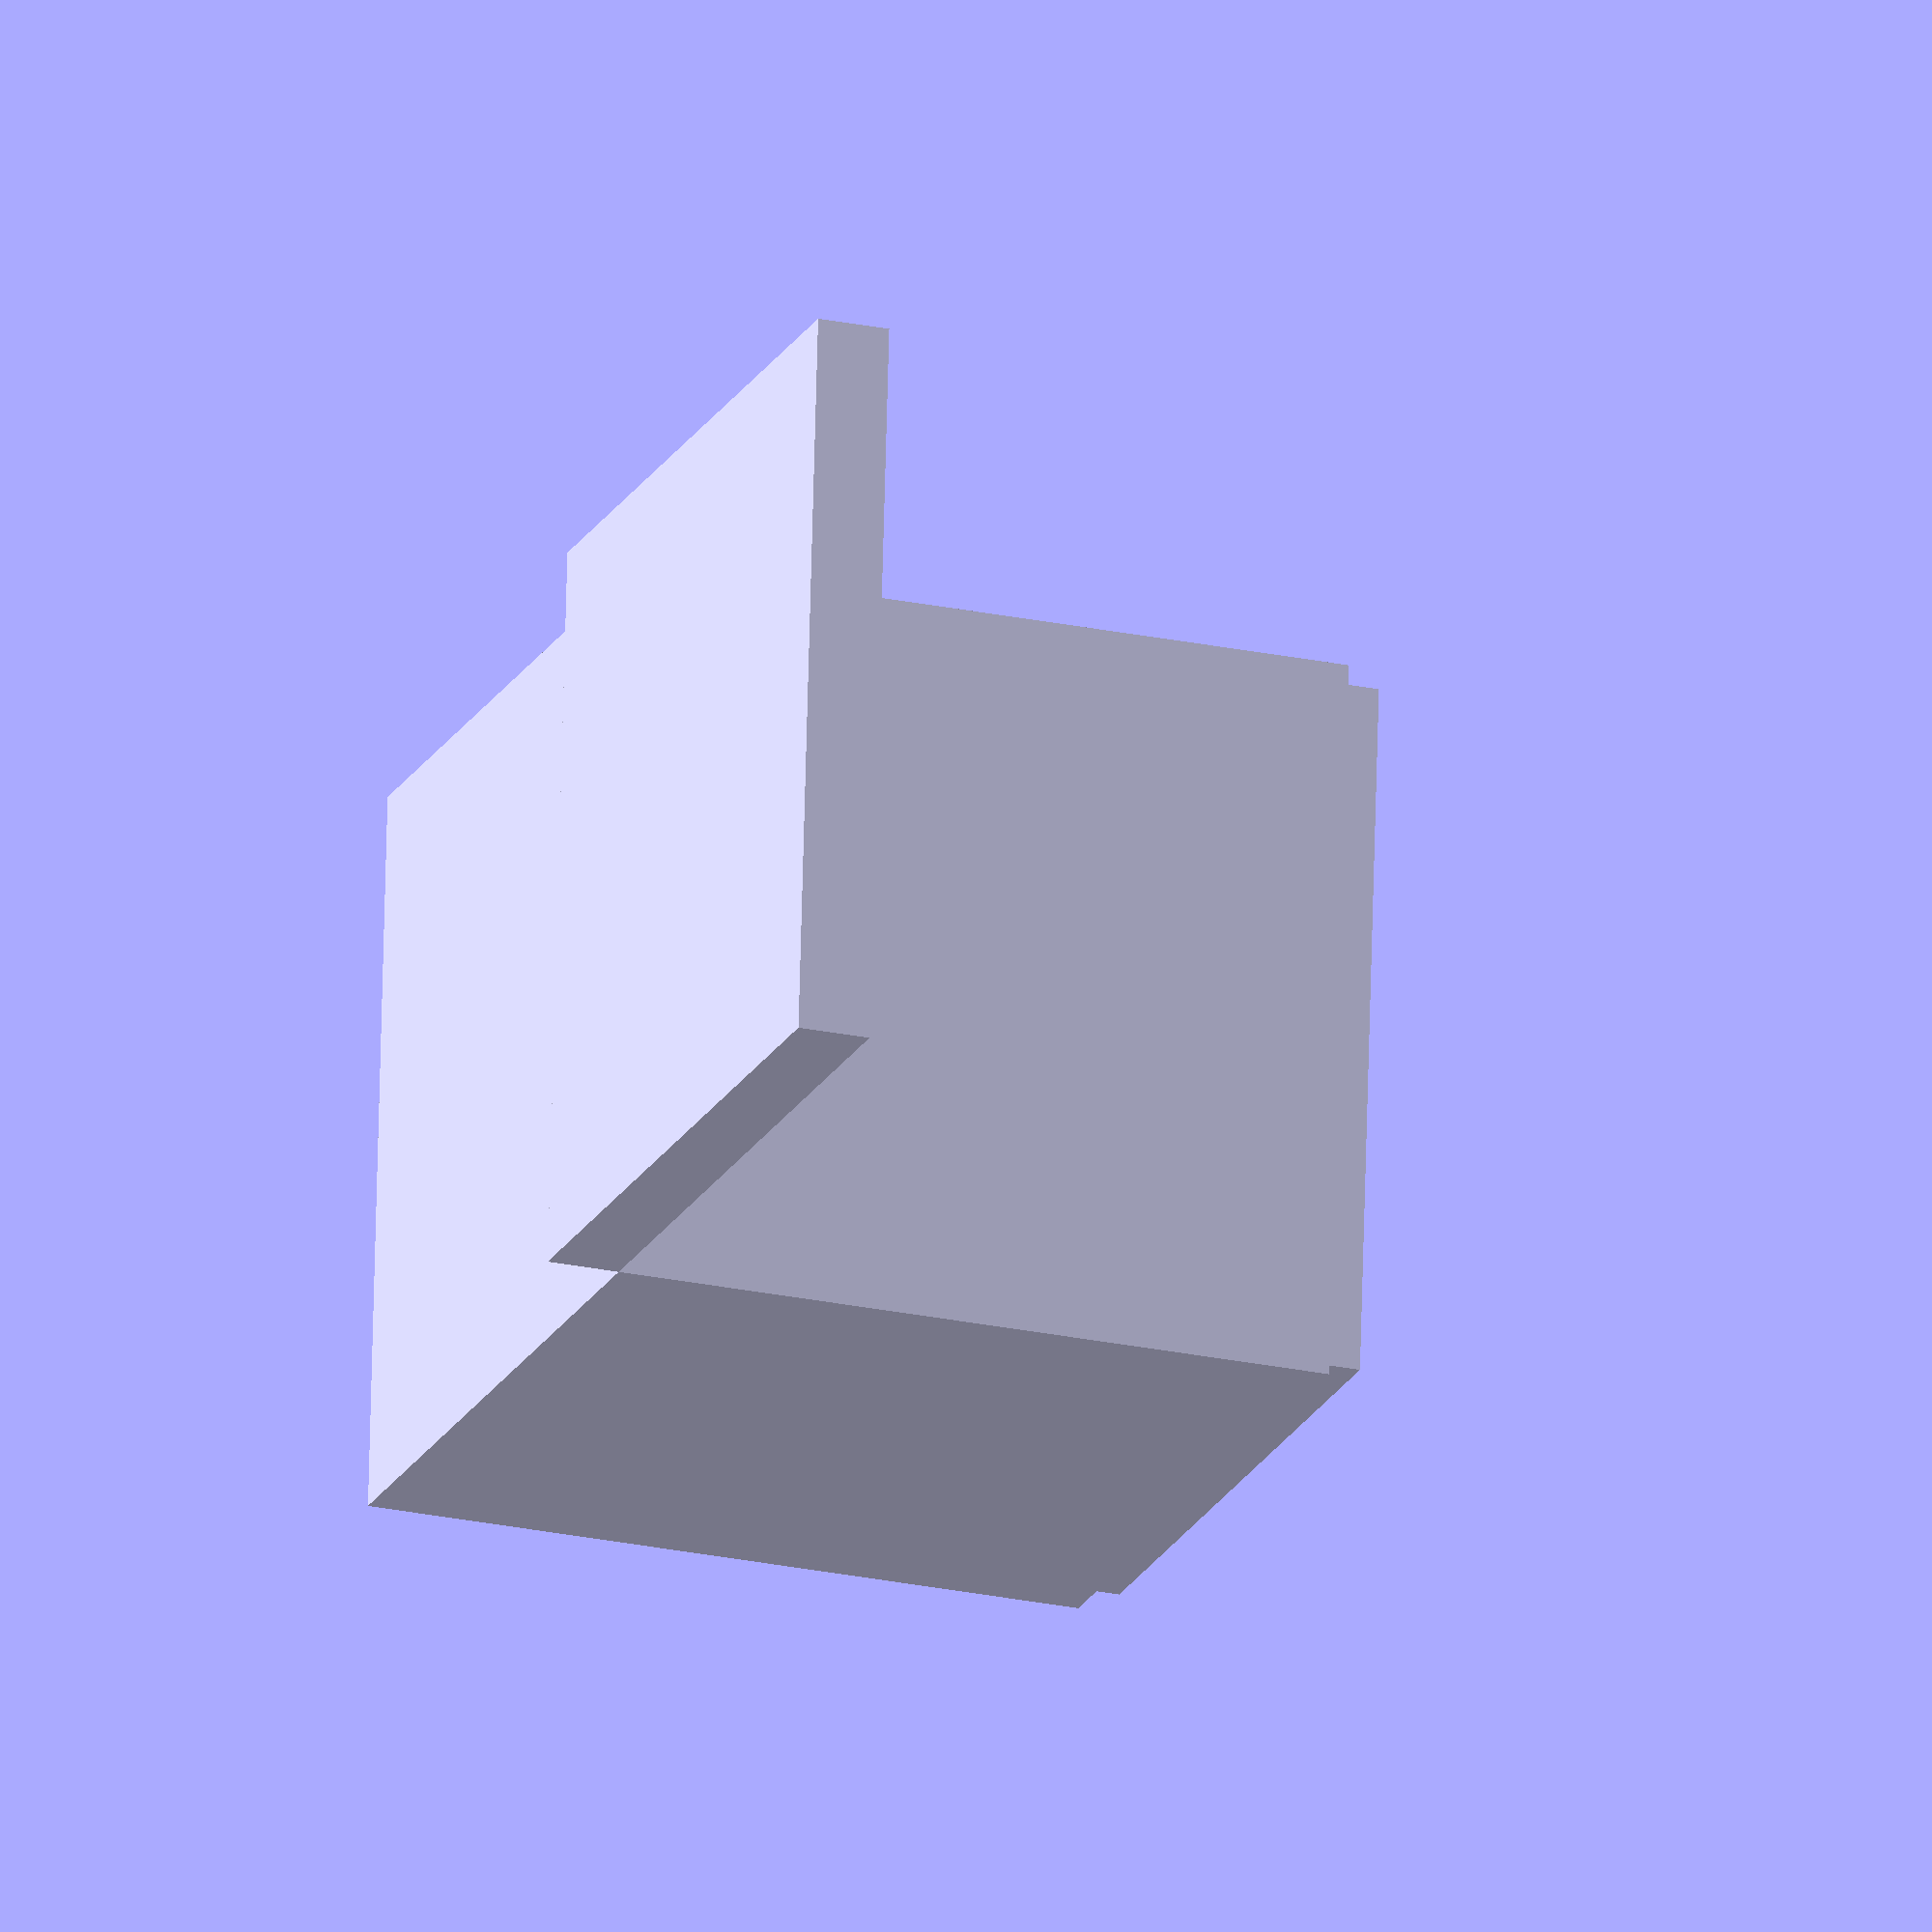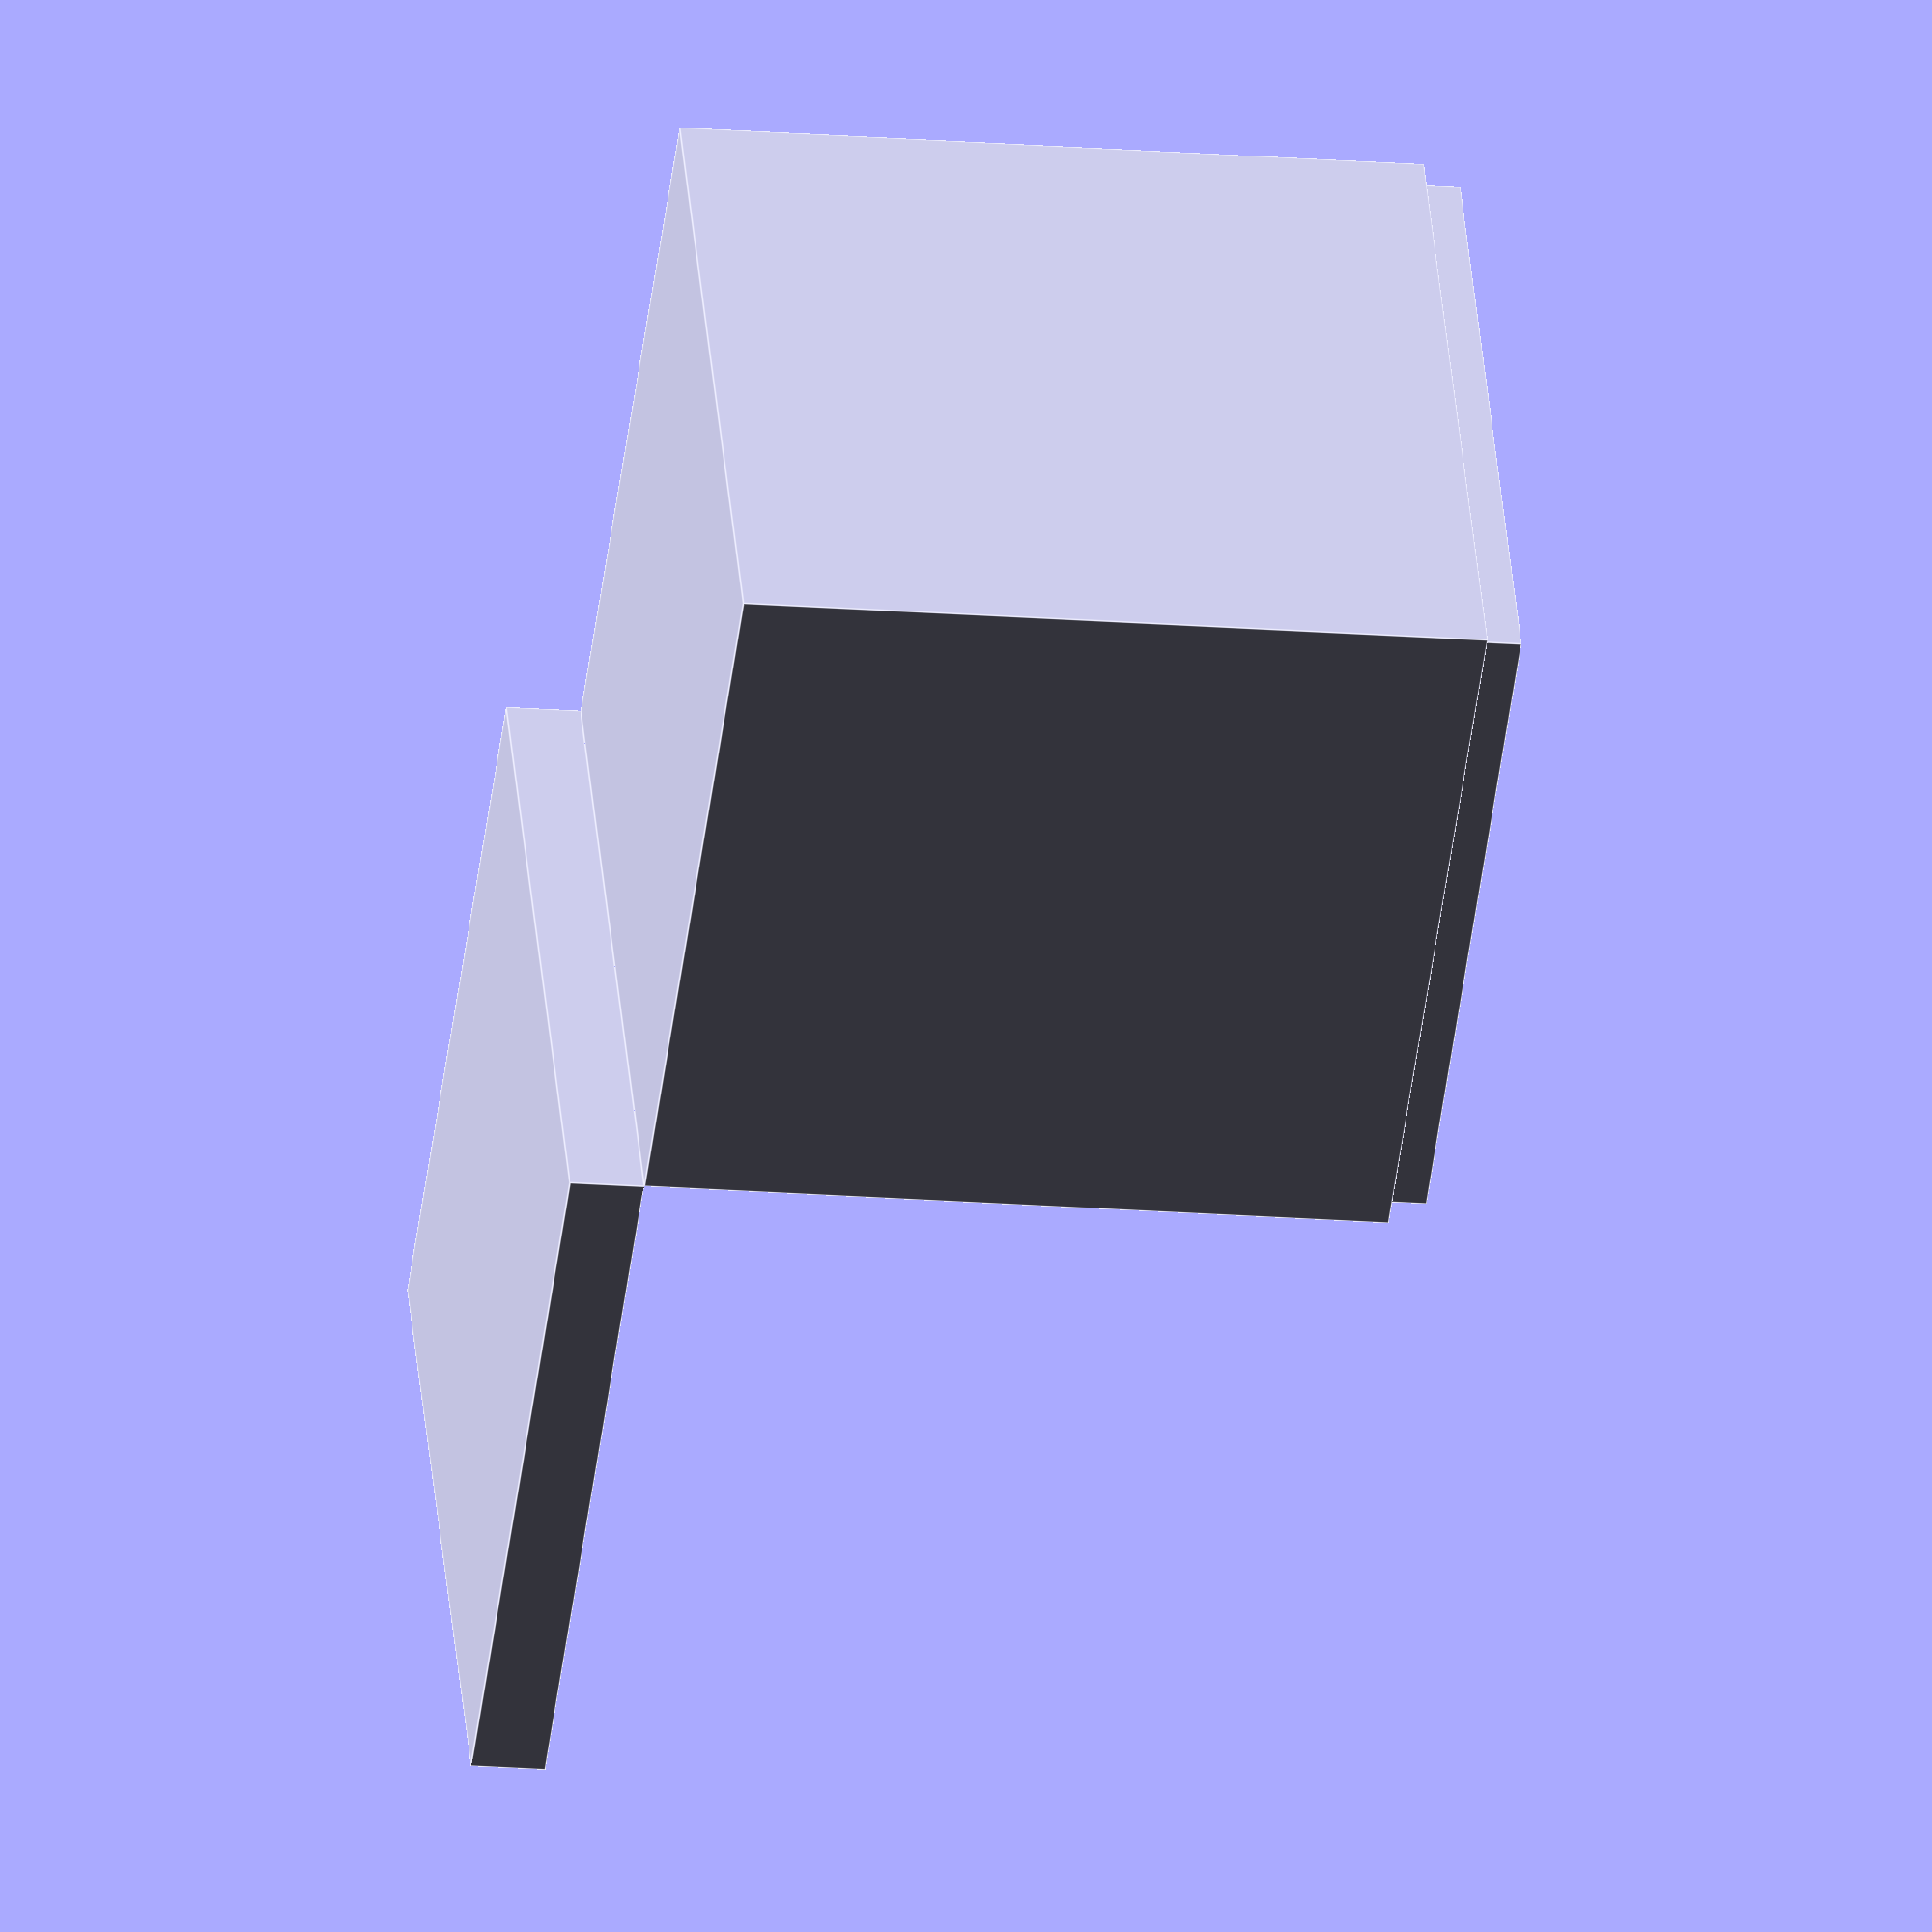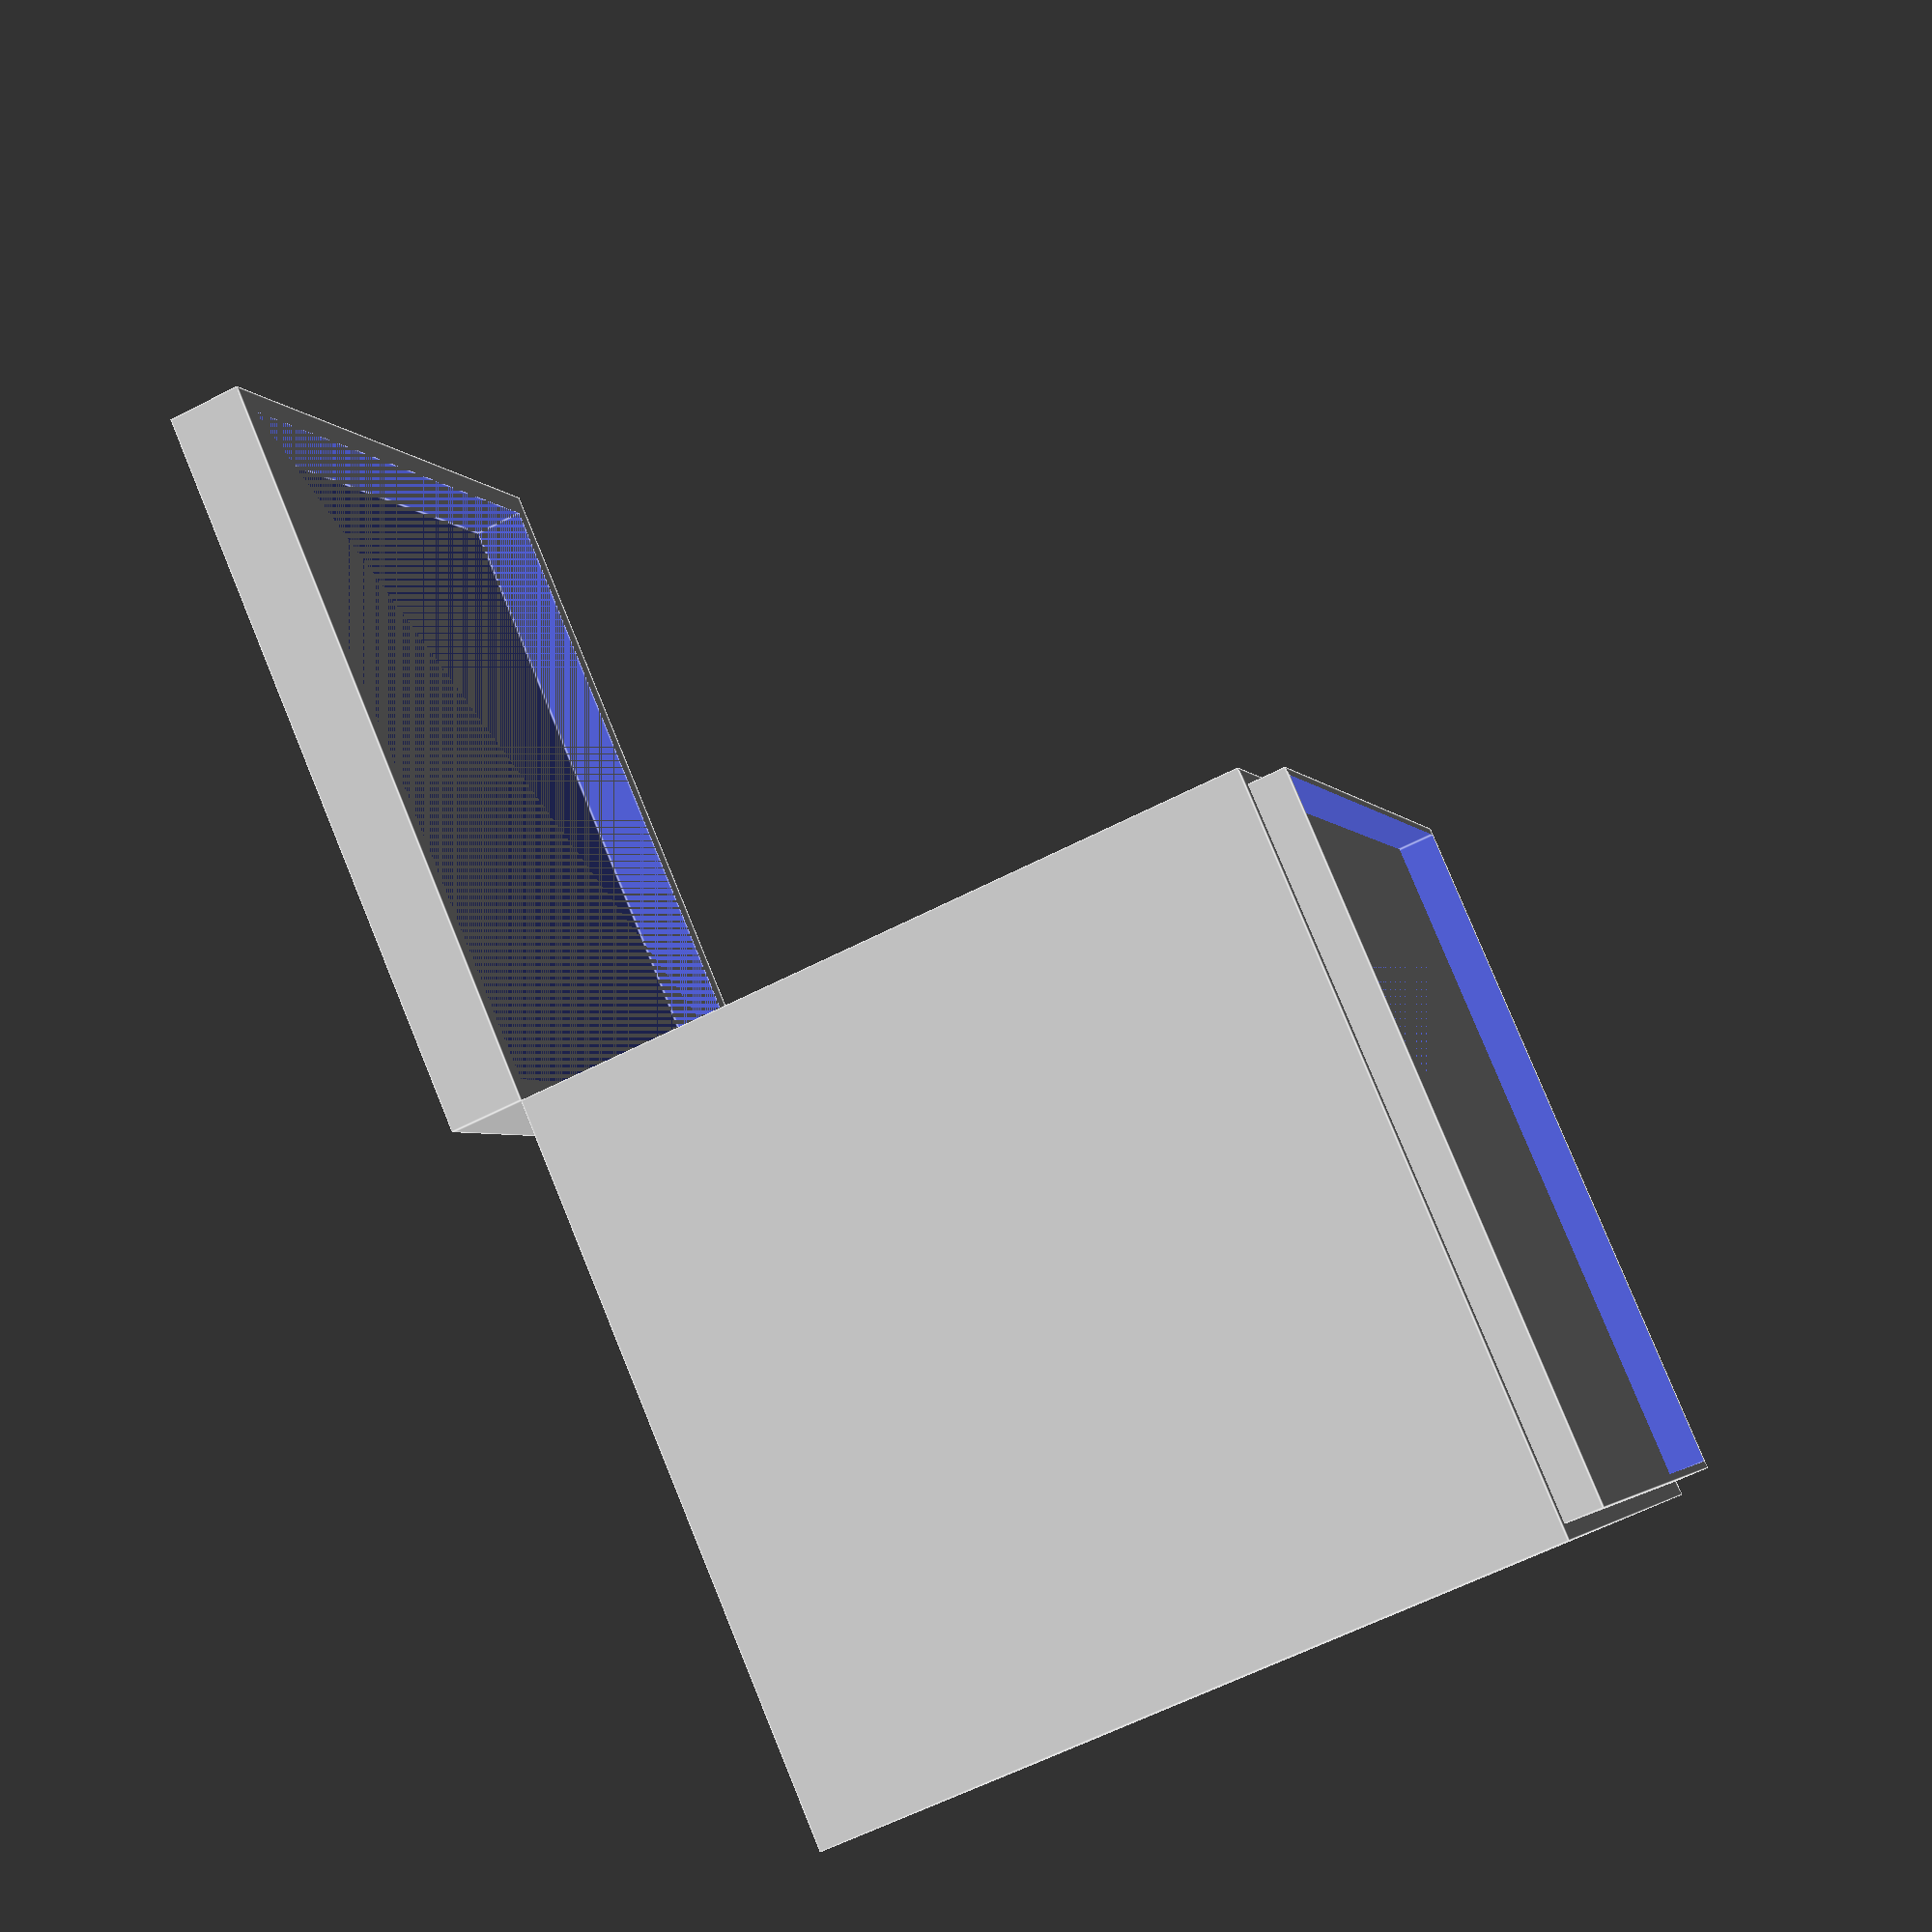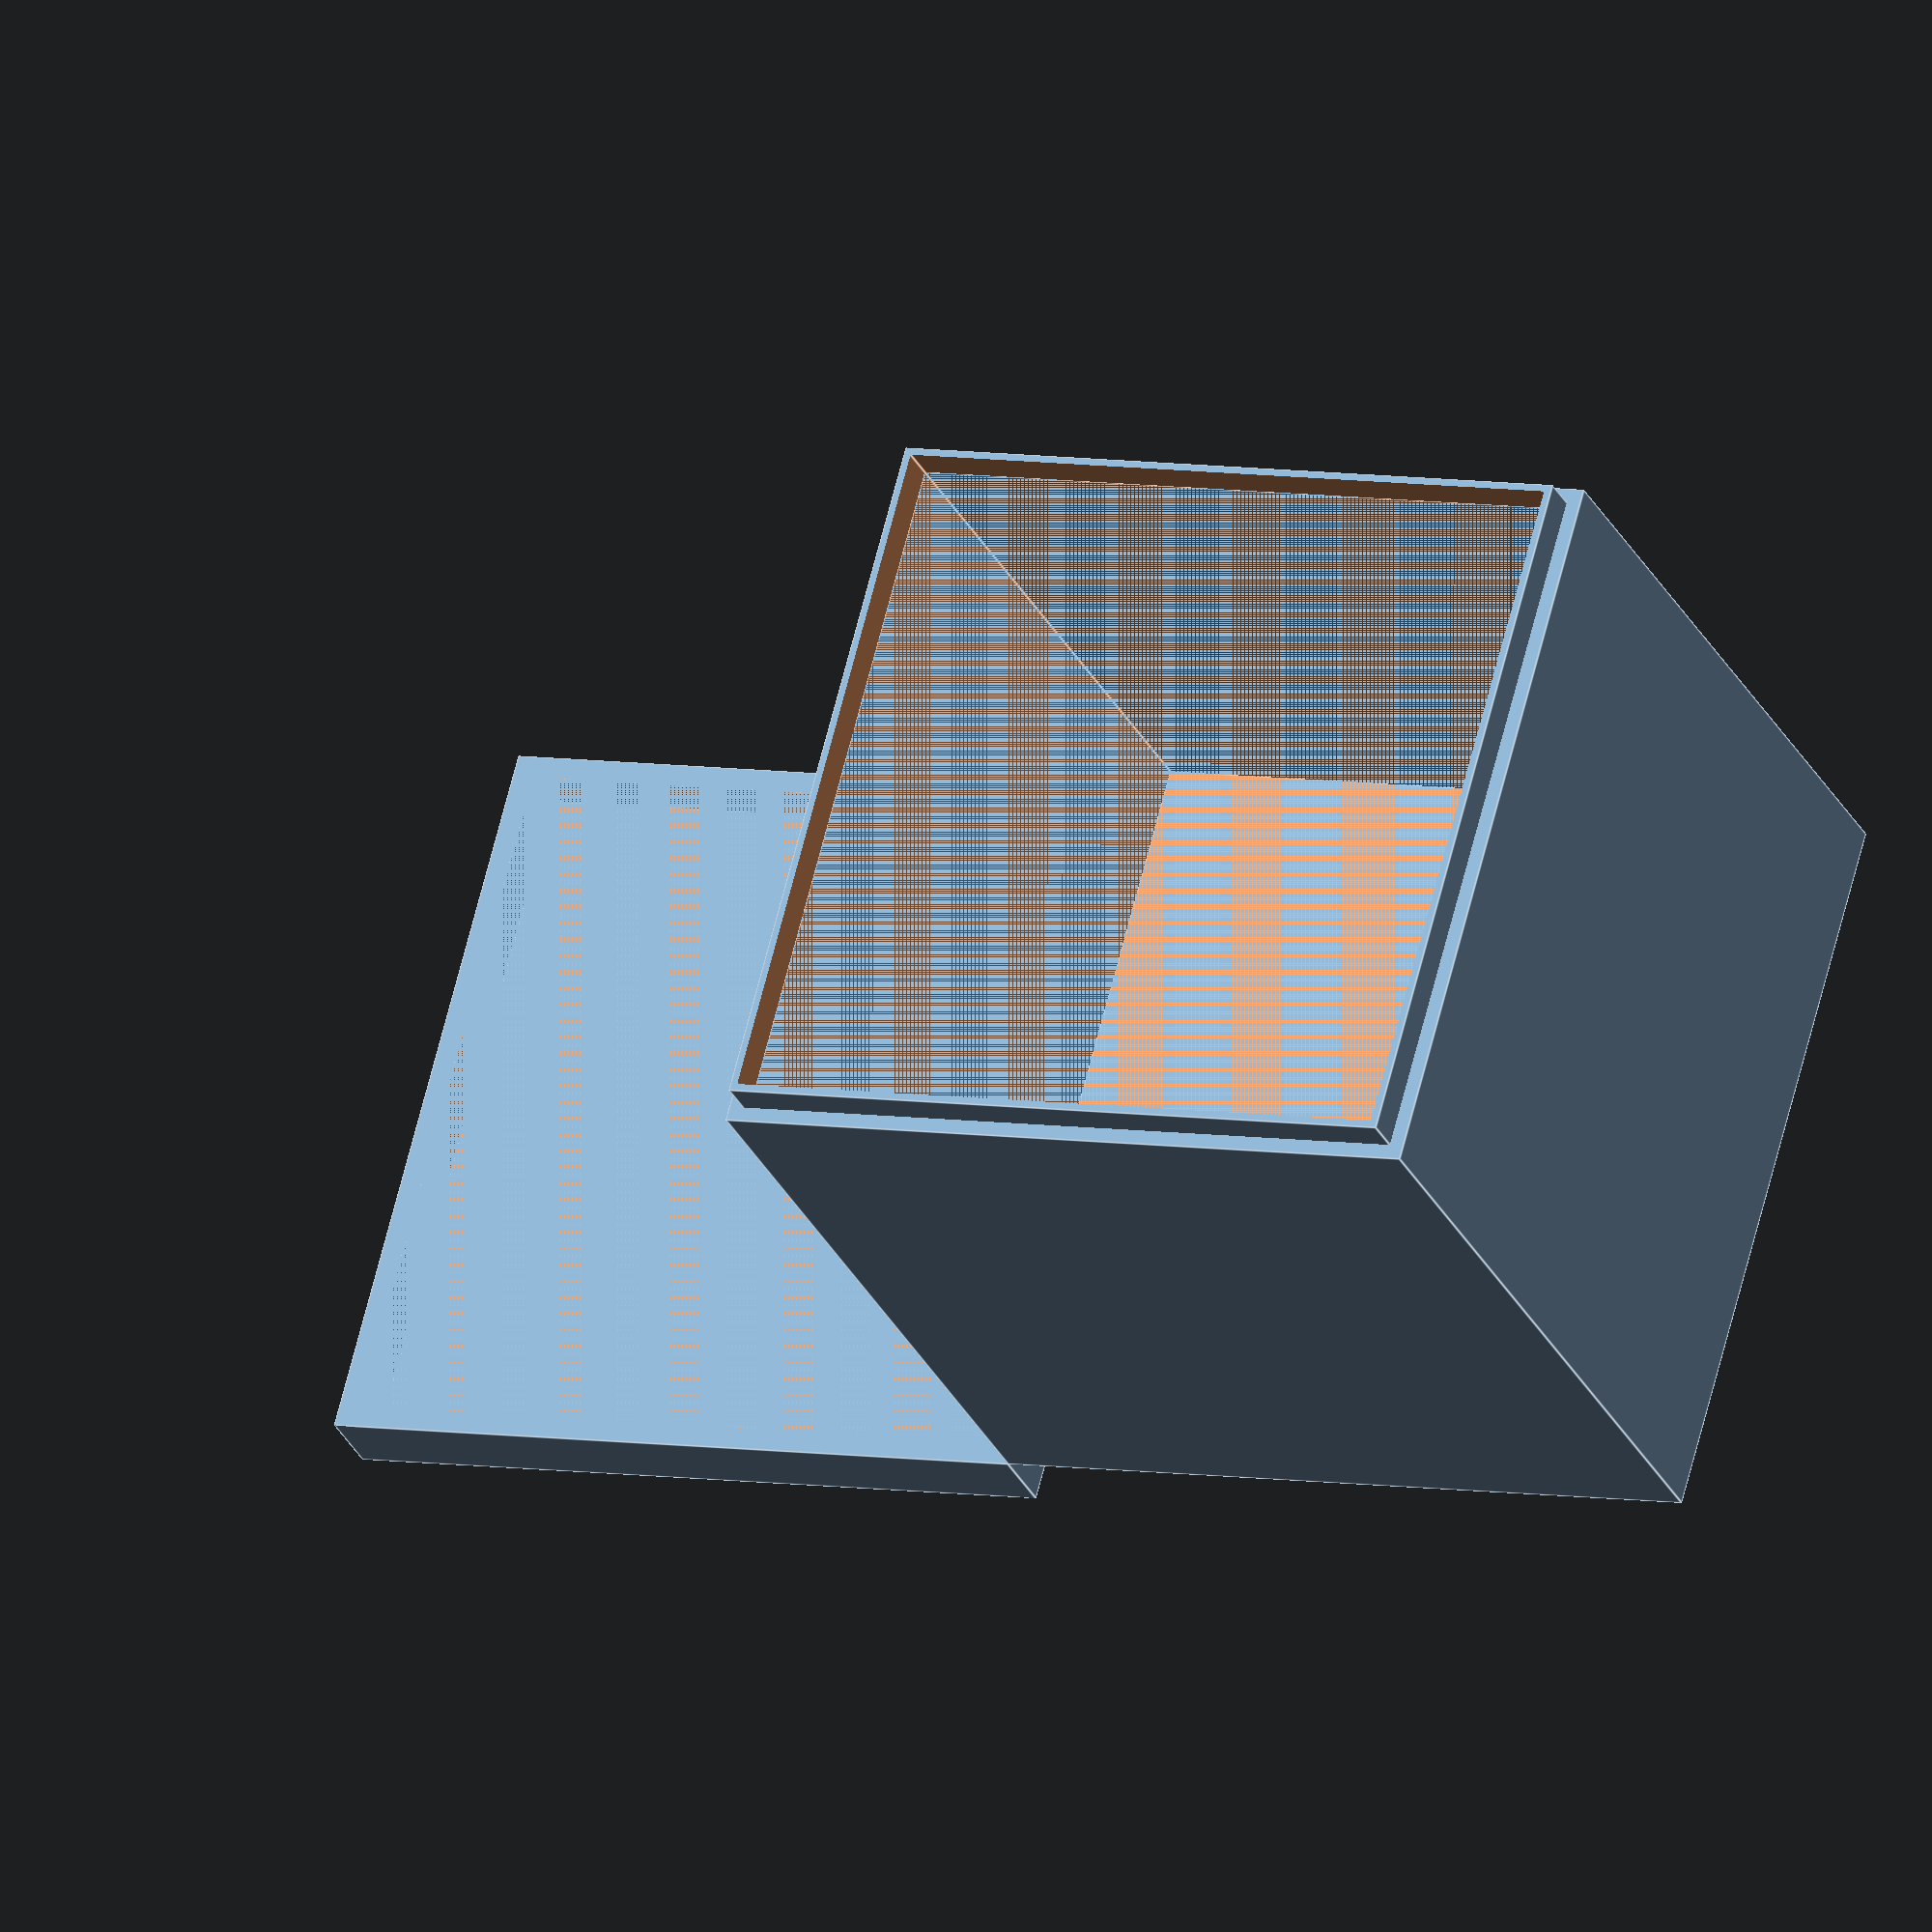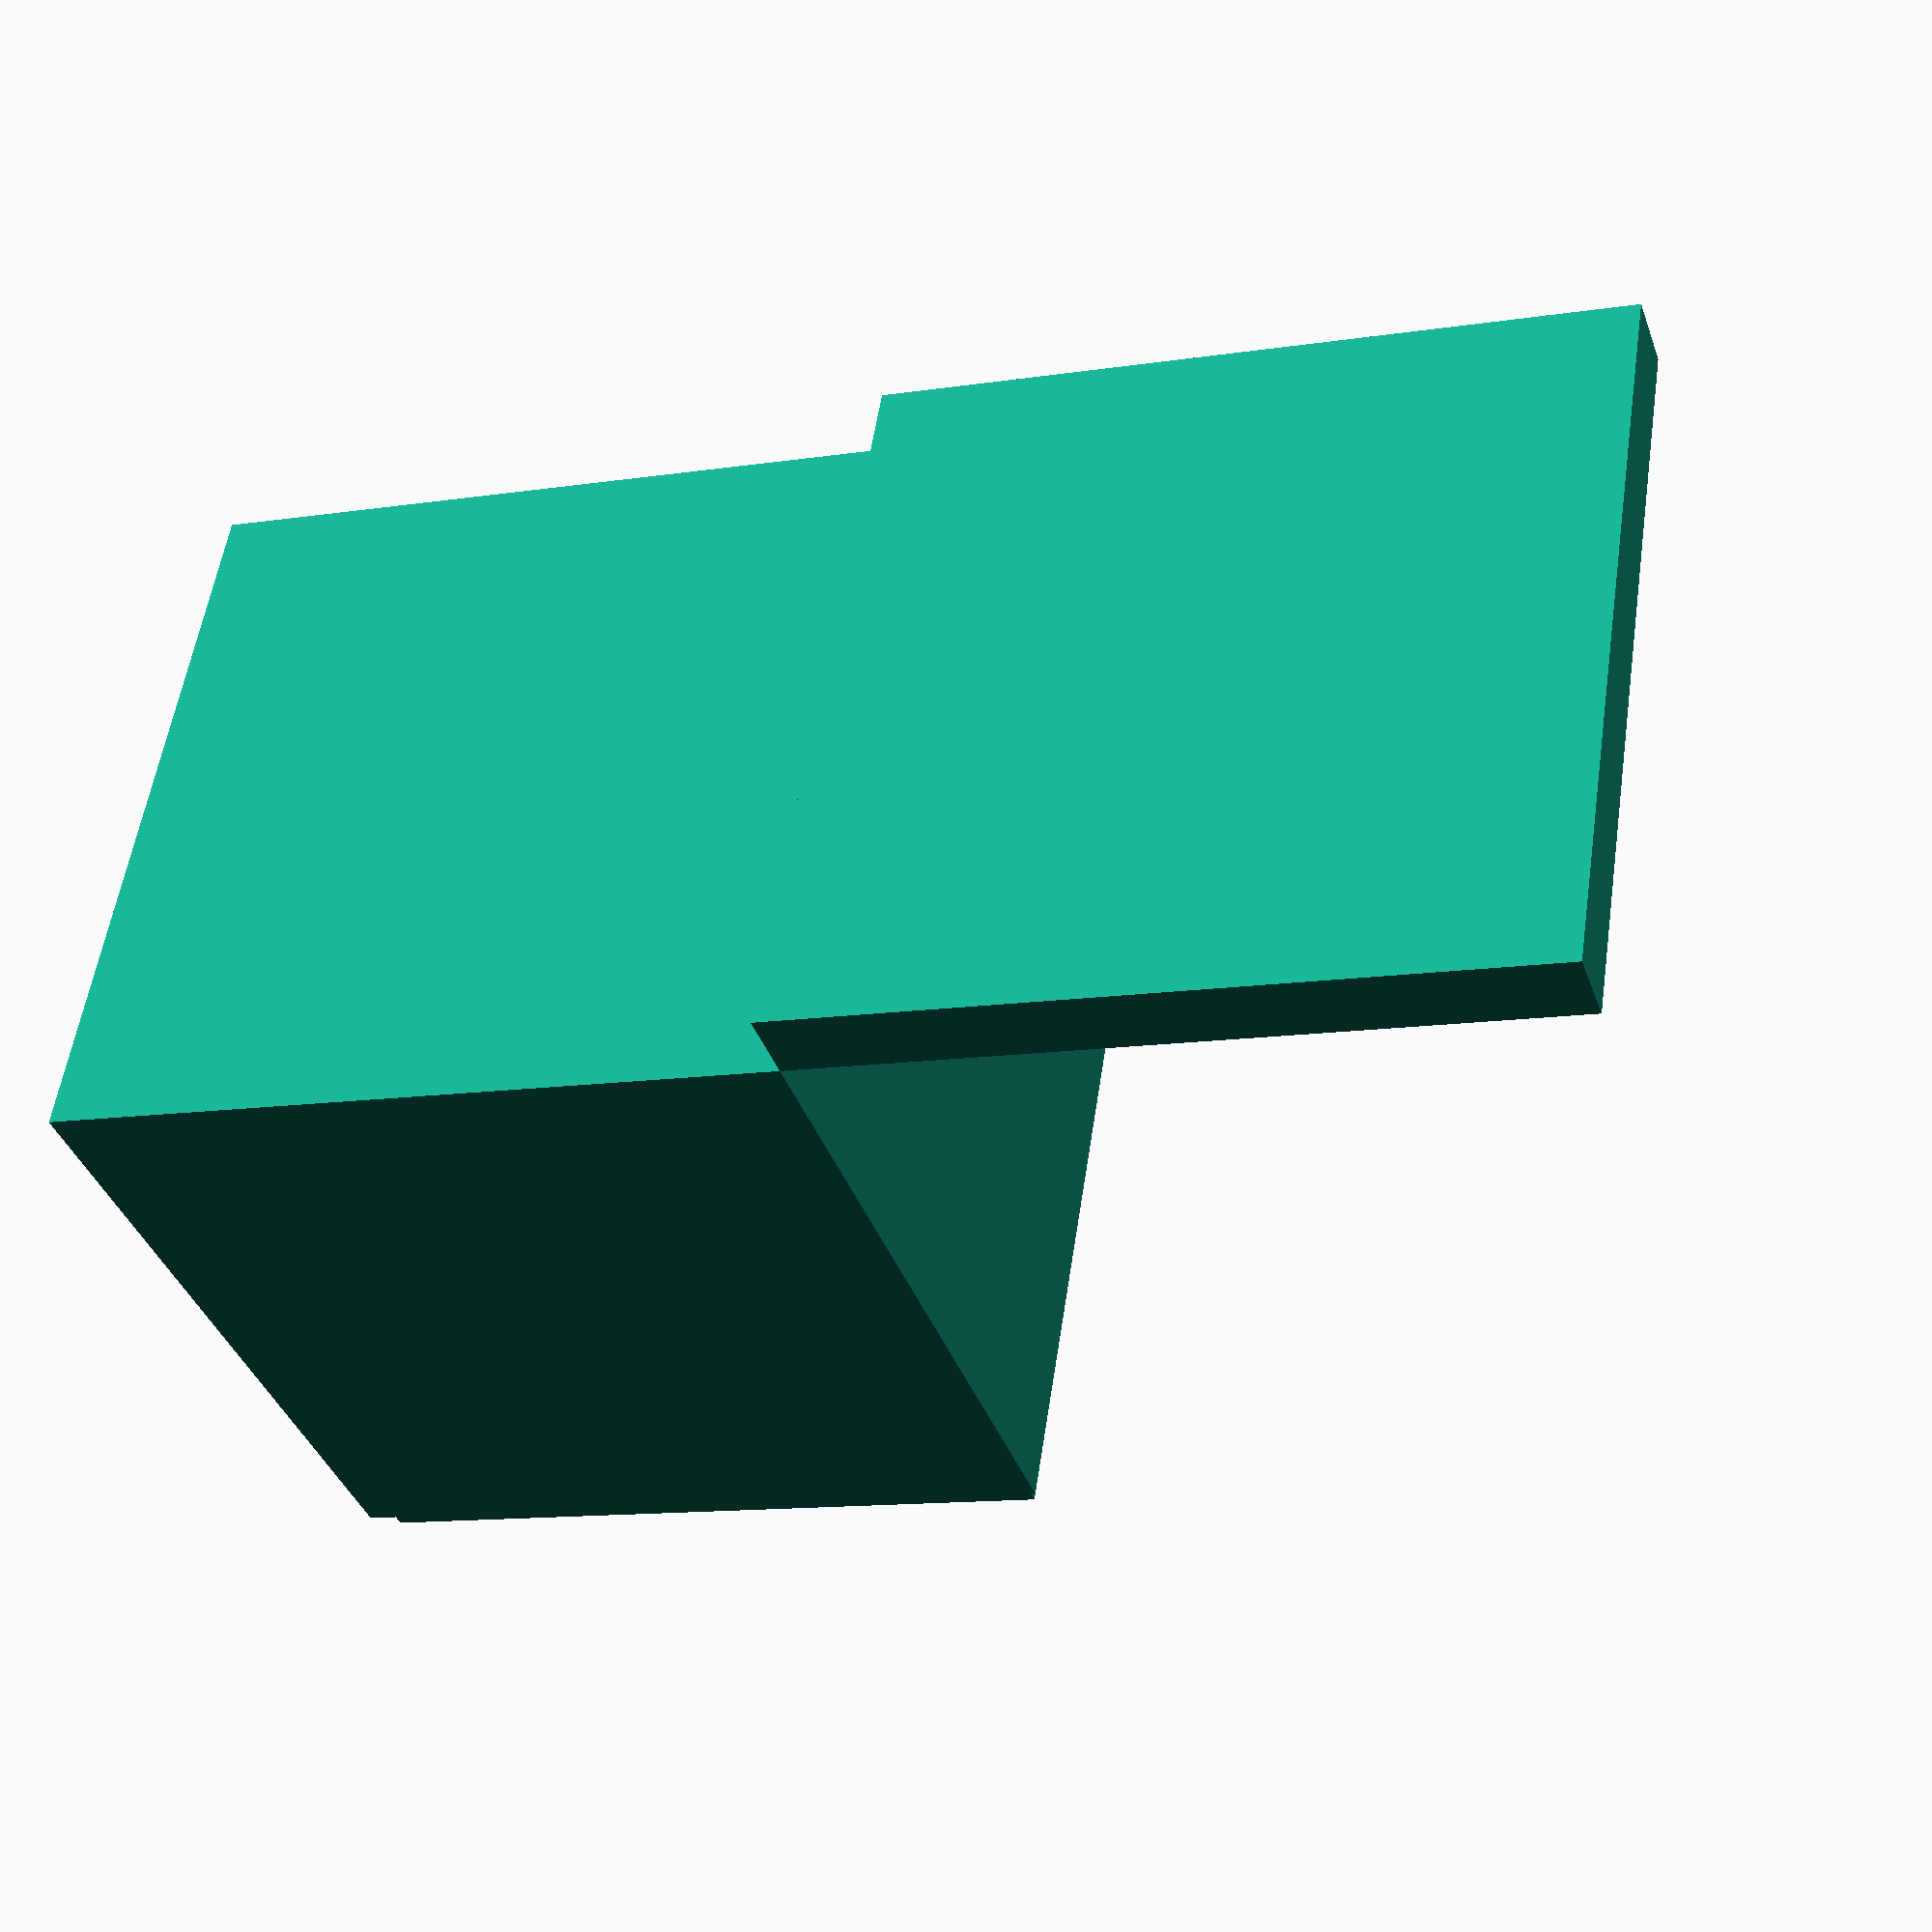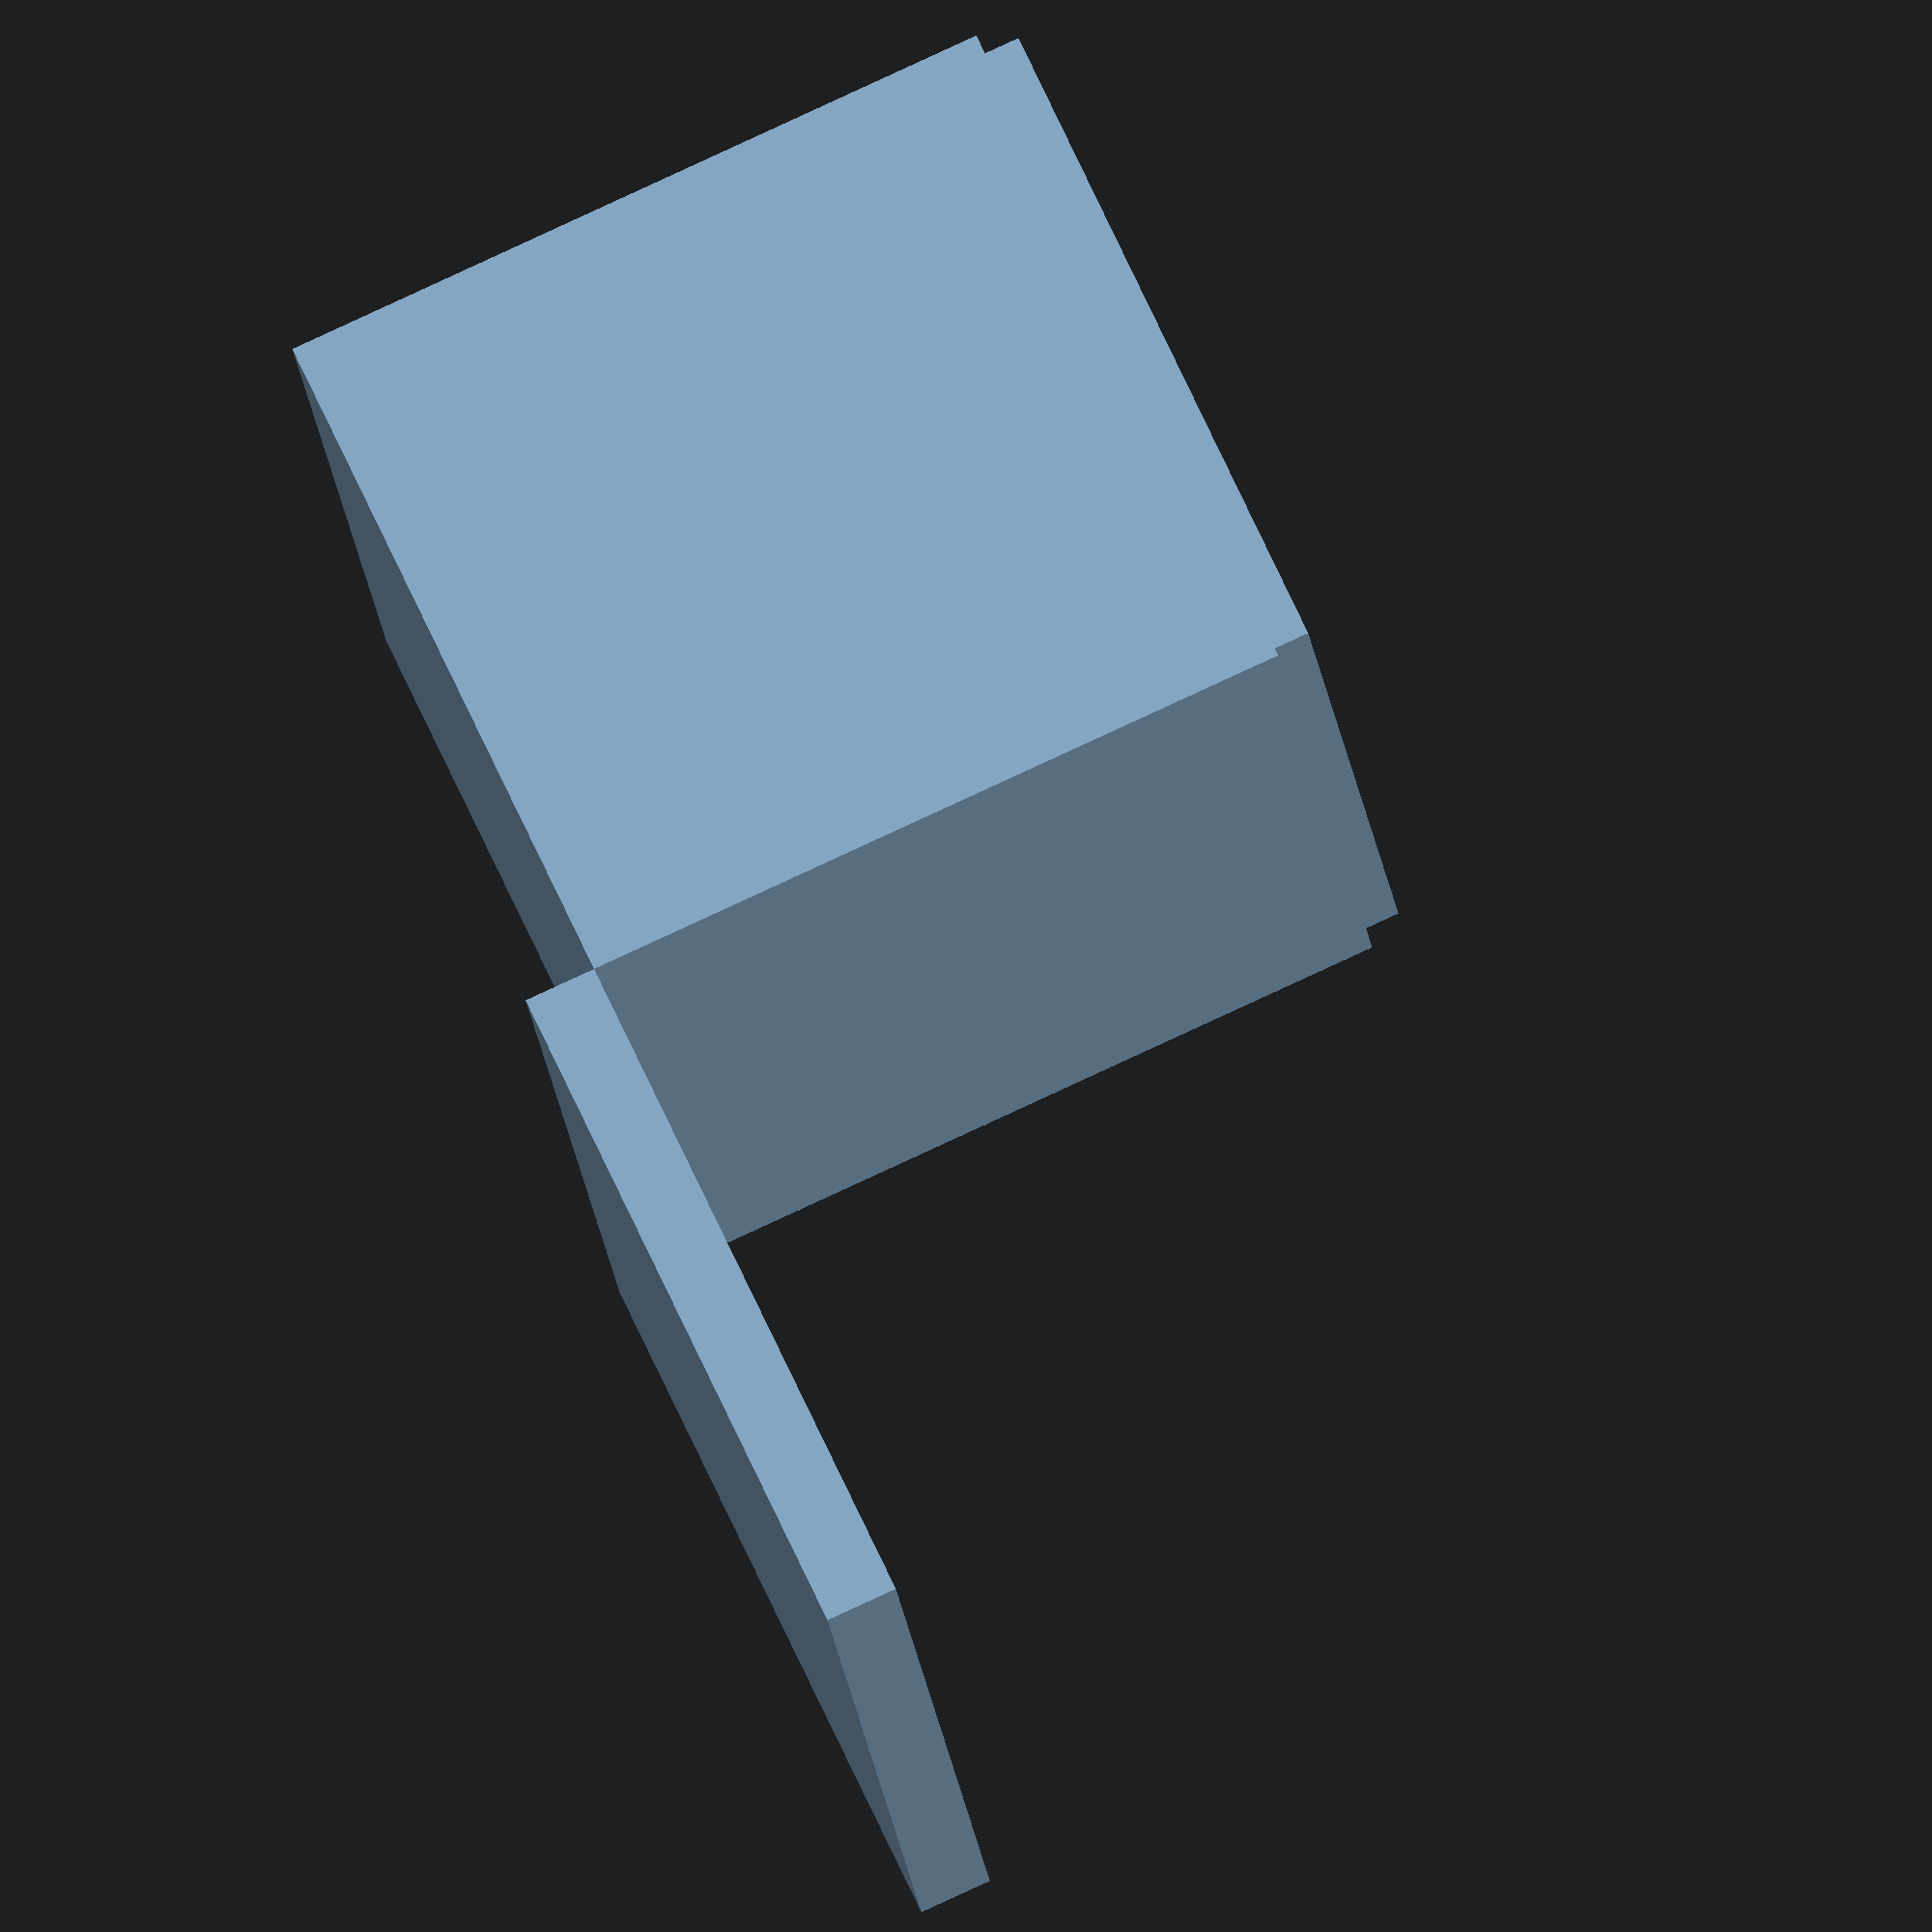
<openscad>
//Loguncov Maxim 21.01.2014

	//Коробка
	difference() {
		cube([100,100 ,100 ]);
		translate([3,3 ,6]) {
			cube([94,94 ,94 ]);
		}
	}

	//Выступ
	difference() {
		
			translate([2,2 ,9 ]) {
				cube([96,96 ,96 ]);
			}
			translate([3, 3, 13]) {
				cube([94, 94, 94]);
			}
		
		
	}

	//Крышка
	rotate([180,0,0])
difference() {
		translate([0, 0, 0]) {
			cube([100,100 ,10 ]);
		}
		translate([3,3 , 0]) {
			cube([94,94 ,7 ]);
		}
	}
</openscad>
<views>
elev=24.0 azim=85.5 roll=250.5 proj=o view=wireframe
elev=18.2 azim=302.8 roll=261.0 proj=o view=edges
elev=60.4 azim=125.9 roll=297.9 proj=p view=edges
elev=209.5 azim=285.3 roll=158.0 proj=o view=edges
elev=38.1 azim=81.2 roll=198.4 proj=p view=wireframe
elev=277.2 azim=107.3 roll=245.2 proj=o view=wireframe
</views>
